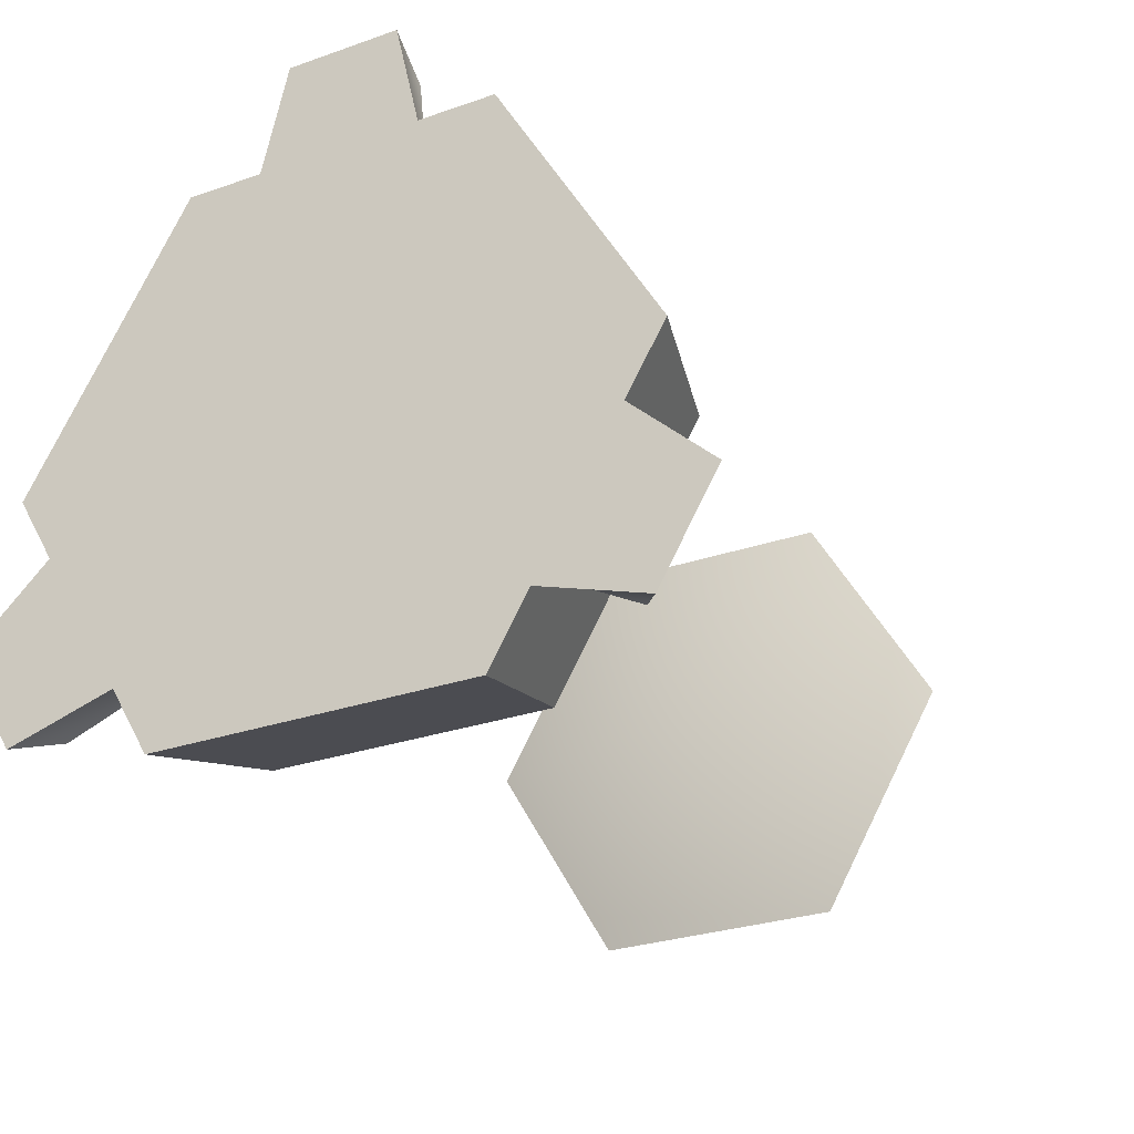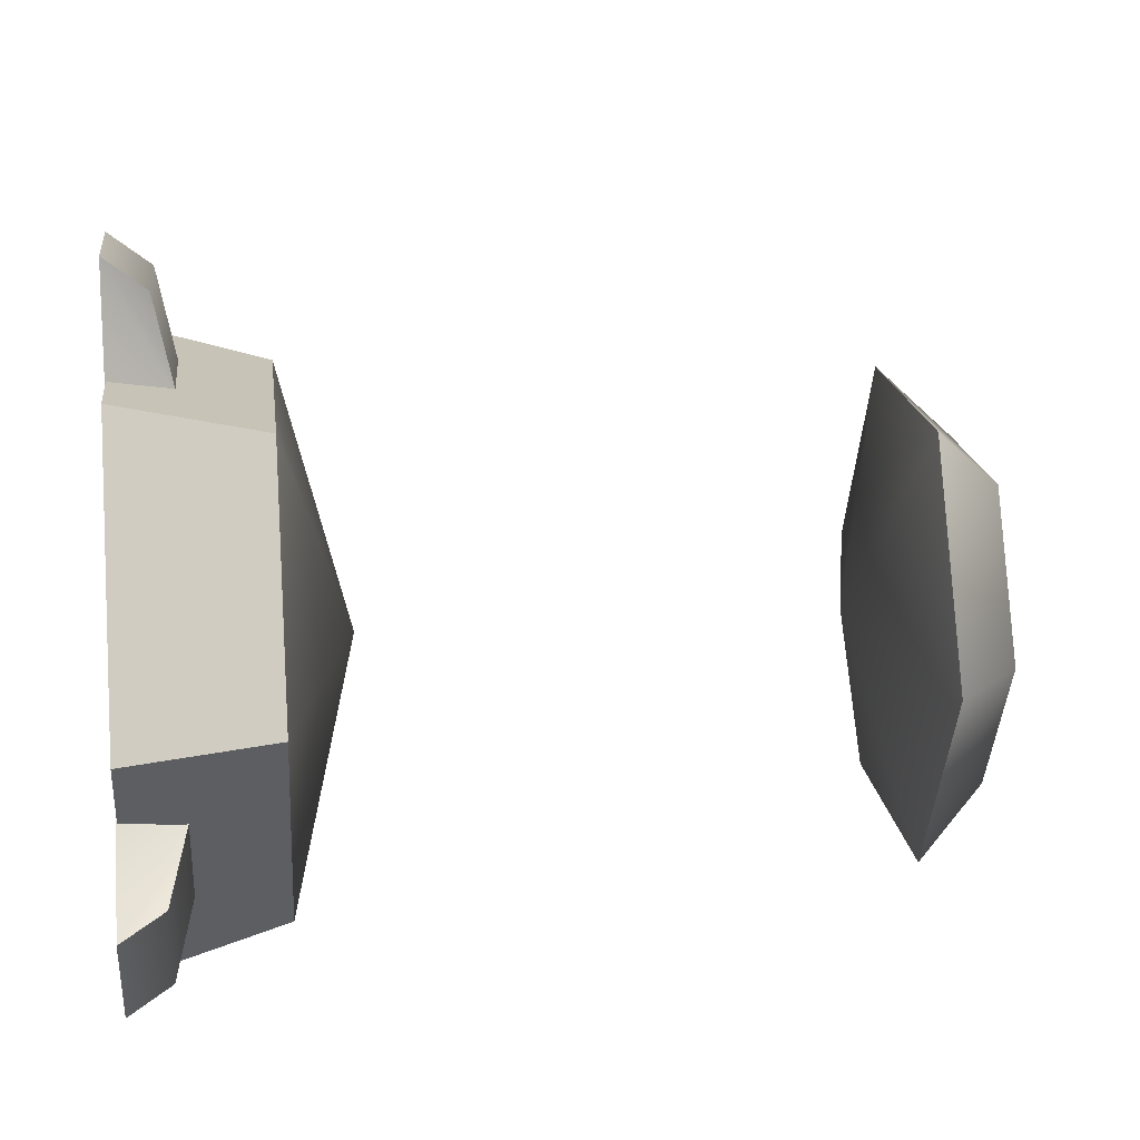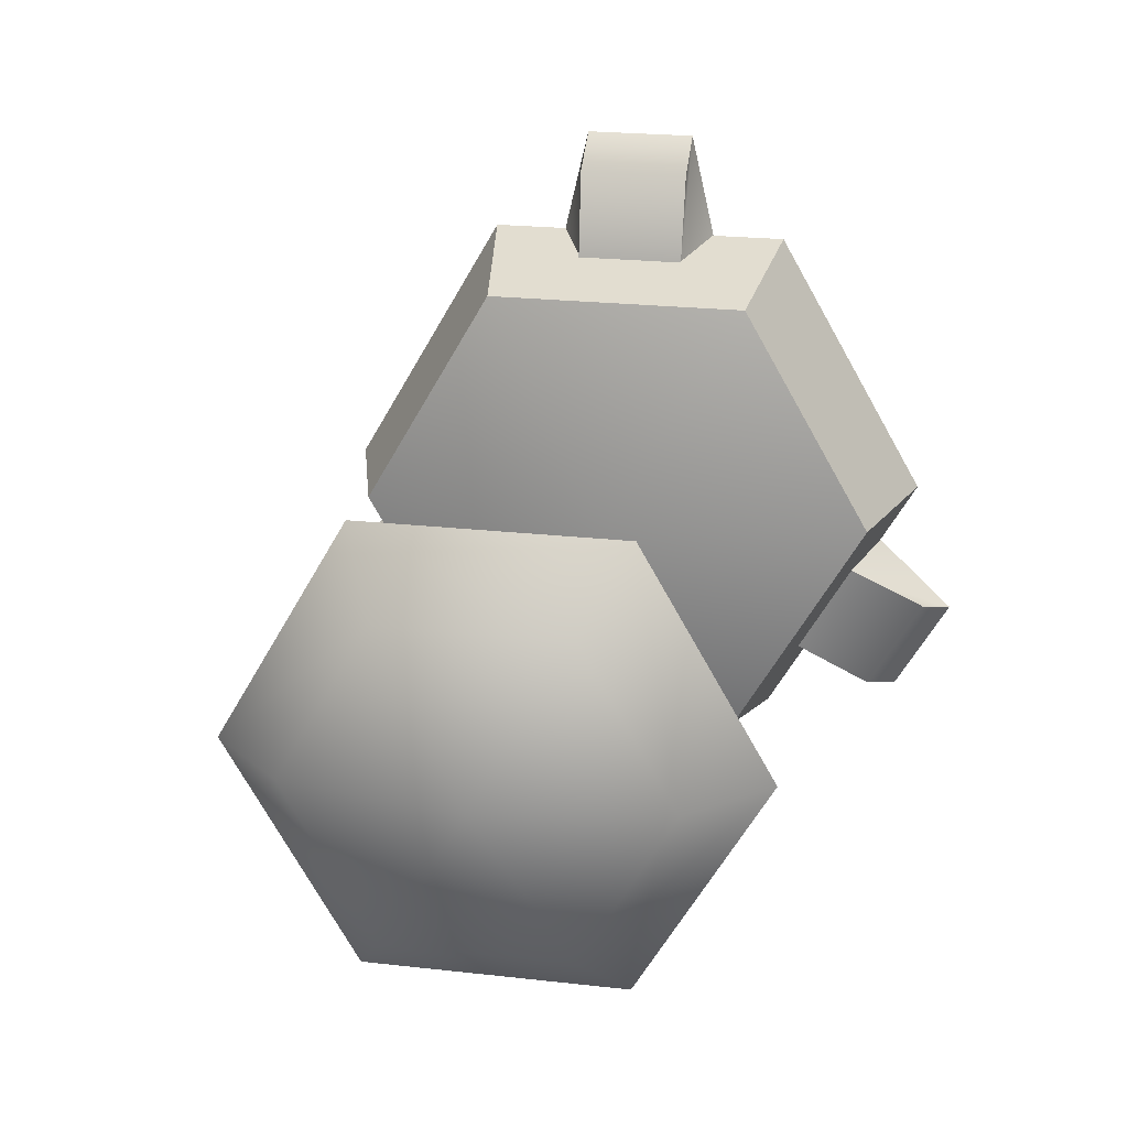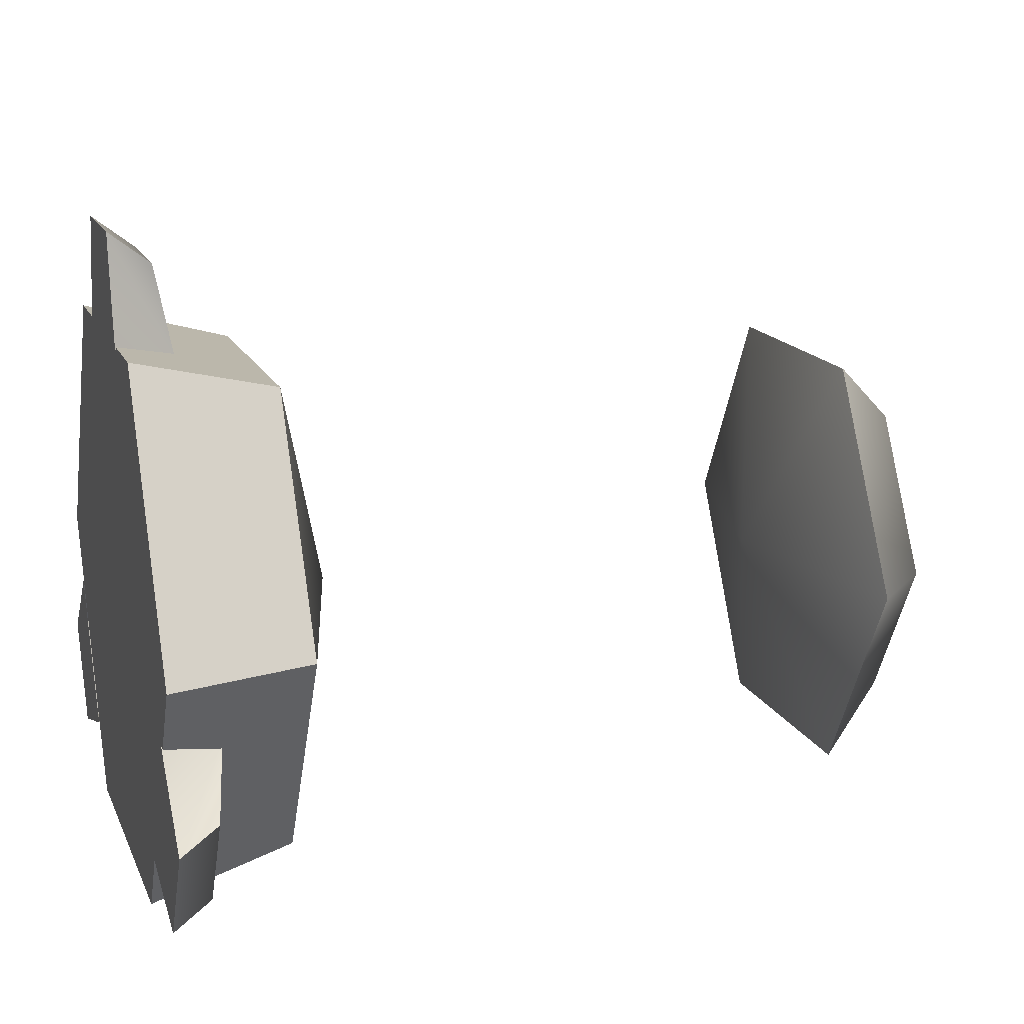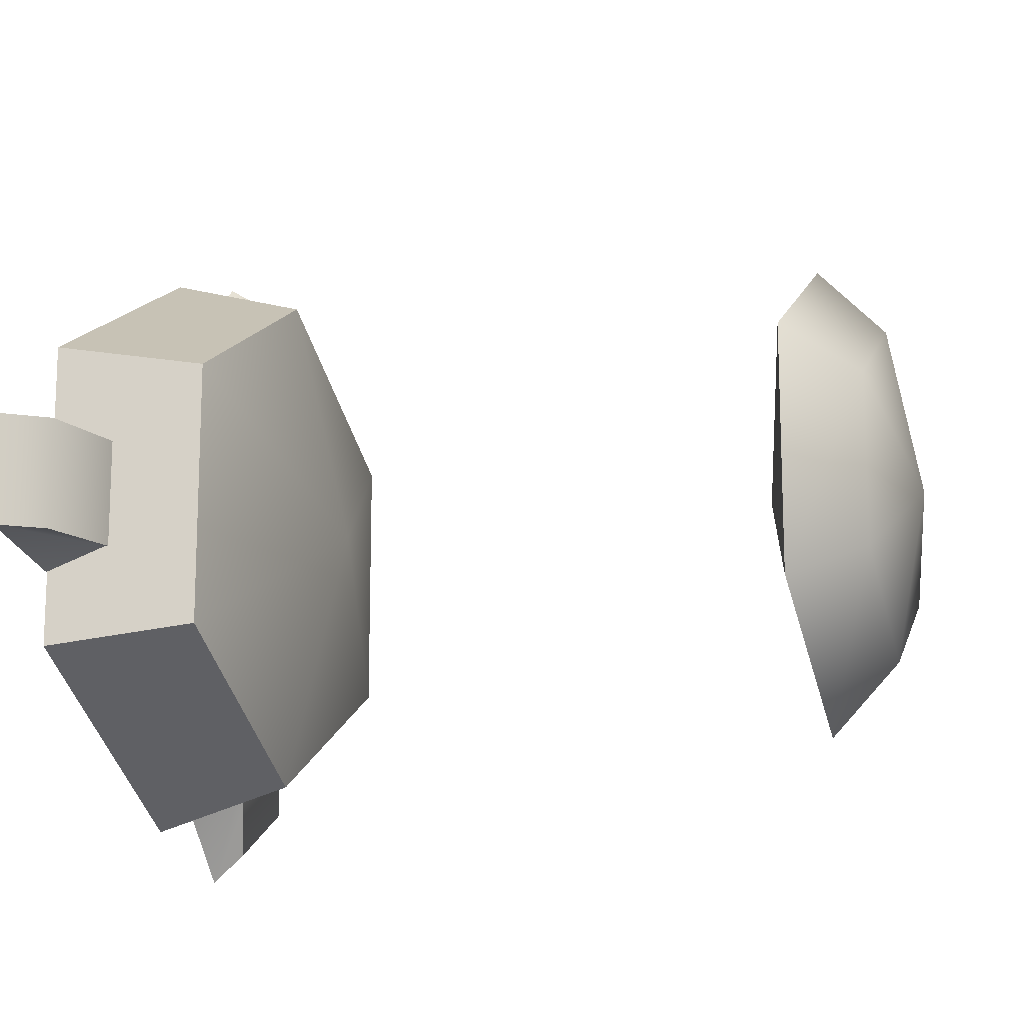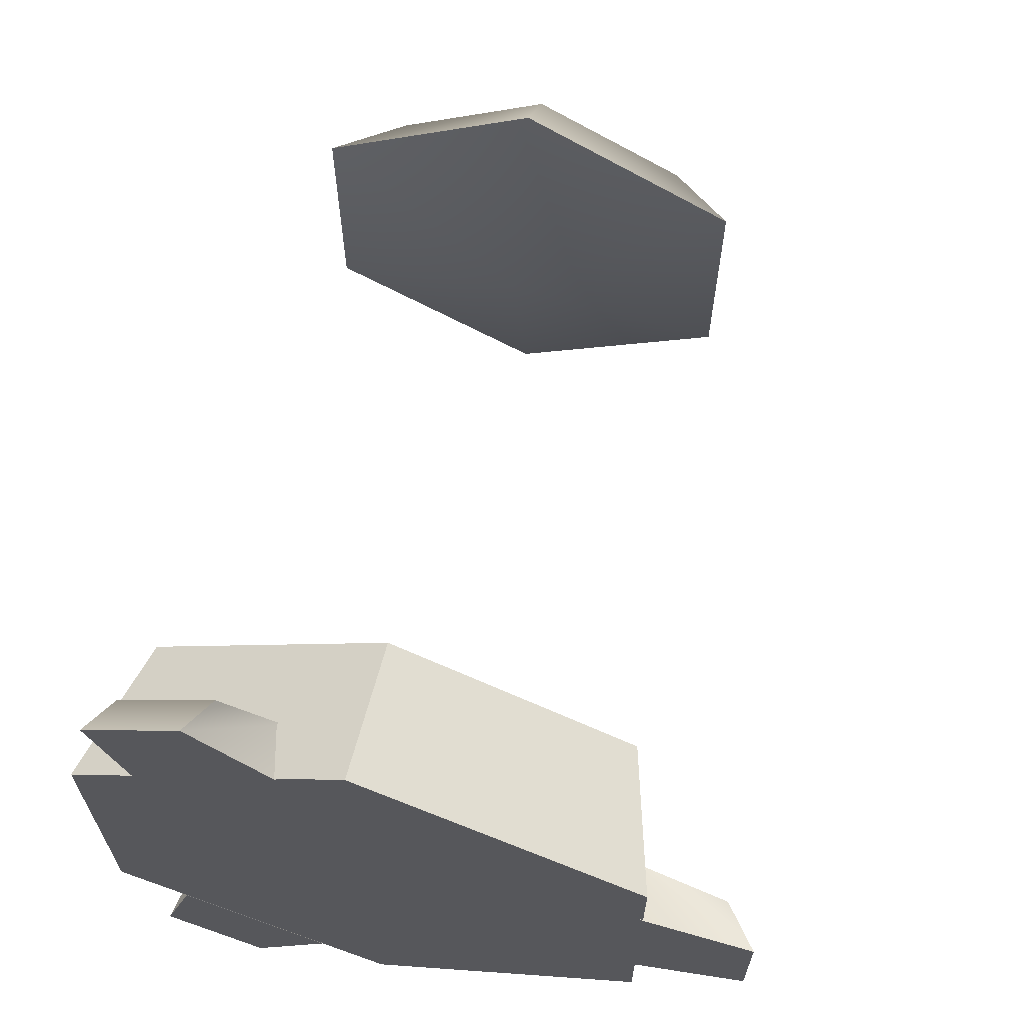
<metadata>
{"format":"obj","ext":"obj","renderer":"f3d","projection":"perspective","resolution":1024,"background":"white","views":[{"elev":-27.7,"azim":-61.8,"up":"+Z"},{"elev":18.4,"azim":-6.9,"up":"+Z"},{"elev":22.4,"azim":101.1,"up":"+Z"},{"elev":15.2,"azim":-17.4,"up":"+Z"},{"elev":-14.1,"azim":18.4,"up":"+Y"},{"elev":64.9,"azim":-77.6,"up":"+Y"}]}
</metadata>
<code>
v 2.616 -2.407 -4.168
v 2.616 -4.813 0
v 5e-06 -2.788 -4.829
v 1e-06 -5.575 0
v 2.616 2.407 -4.168
v 4e-06 2.788 -4.829
v 2.616 4.813 1e-06
v -1e-06 5.575 1e-06
v 2.616 2.407 4.168
v -5e-06 2.788 4.829
v 2.616 -2.407 4.168
v -4e-06 -2.788 4.829
v -0.01732 1.45 4.786
v -0.01732 1 6.735
v 1.091 0.975 4.391
v 0.7362 1 6.162
v -0.01732 -1.45 4.786
v 1.091 -0.975 4.391
v -0.01732 -1 6.735
v 0.7362 -1 6.162
v -0.01731 -4.87 -1.137
v -0.01731 -6.333 -2.502
v 1.091 -4.291 -1.351
v 0.7362 -5.836 -2.215
v 0.7362 4.836 -3.947
v -0.01731 5.333 -4.234
v 0.7362 5.836 -2.215
v -0.01732 6.333 -2.502
v -0.01731 -3.42 -3.649
v 1.091 -3.316 -3.04
v -0.01731 -5.333 -4.234
v 0.7362 -4.836 -3.947
v -0.01731 3.42 -3.649
v 1.091 3.316 -3.04
v -0.01732 4.87 -1.137
v 1.091 4.291 -1.351
v 3.811 1e-06 4e-06
v 0 0 0
v 13.19 2.188 -3.79
v 13.19 -2.188 -3.79
v 12.2 2e-06 9e-06
v 13.19 -2.188 3.79
v 13.19 2.188 3.79
v 13.19 -4.377 9e-06
v 13.19 4.377 1e-05
v 14.42 -1.539 2.666
v 14.42 -3.078 9e-06
v 15 3e-06 9e-06
v 14.42 -1.539 -2.666
v 14.42 1.539 -2.666
v 14.42 1.539 2.666
v 14.42 3.078 9e-06
f 46 47 48
f 49 50 48
f 51 46 48
f 52 51 48
f 47 49 48
f 50 52 48
f 42 44 46
f 46 44 47
f 40 39 49
f 49 39 50
f 43 42 51
f 51 42 46
f 45 43 52
f 52 43 51
f 44 40 47
f 47 40 49
f 39 45 50
f 50 45 52
f 3 4 38
f 6 3 38
f 8 6 38
f 10 8 38
f 12 10 38
f 4 12 38
f 35 28 33
f 33 28 26
f 17 19 13
f 13 19 14
f 29 31 21
f 21 31 22
f 2 1 37
f 7 9 37
f 37 1 5
f 5 7 37
f 37 9 11
f 11 2 37
f 39 40 41
f 42 43 41
f 41 40 44
f 44 42 41
f 41 43 45
f 45 39 41
f 1 2 3
f 3 2 4
f 5 1 6
f 6 1 3
f 7 5 8
f 8 5 6
f 9 7 10
f 10 7 8
f 11 9 12
f 12 9 10
f 2 11 4
f 4 11 12
f 13 14 15
f 15 14 16
f 17 18 19
f 19 18 20
f 16 14 20
f 20 14 19
f 21 22 23
f 23 22 24
f 25 26 27
f 27 26 28
f 29 30 31
f 31 30 32
f 24 22 32
f 32 22 31
f 33 26 34
f 34 26 25
f 35 36 28
f 28 36 27
f 32 30 24
f 24 30 23
f 27 36 25
f 25 36 34
f 20 18 16
f 16 18 15

</code>
